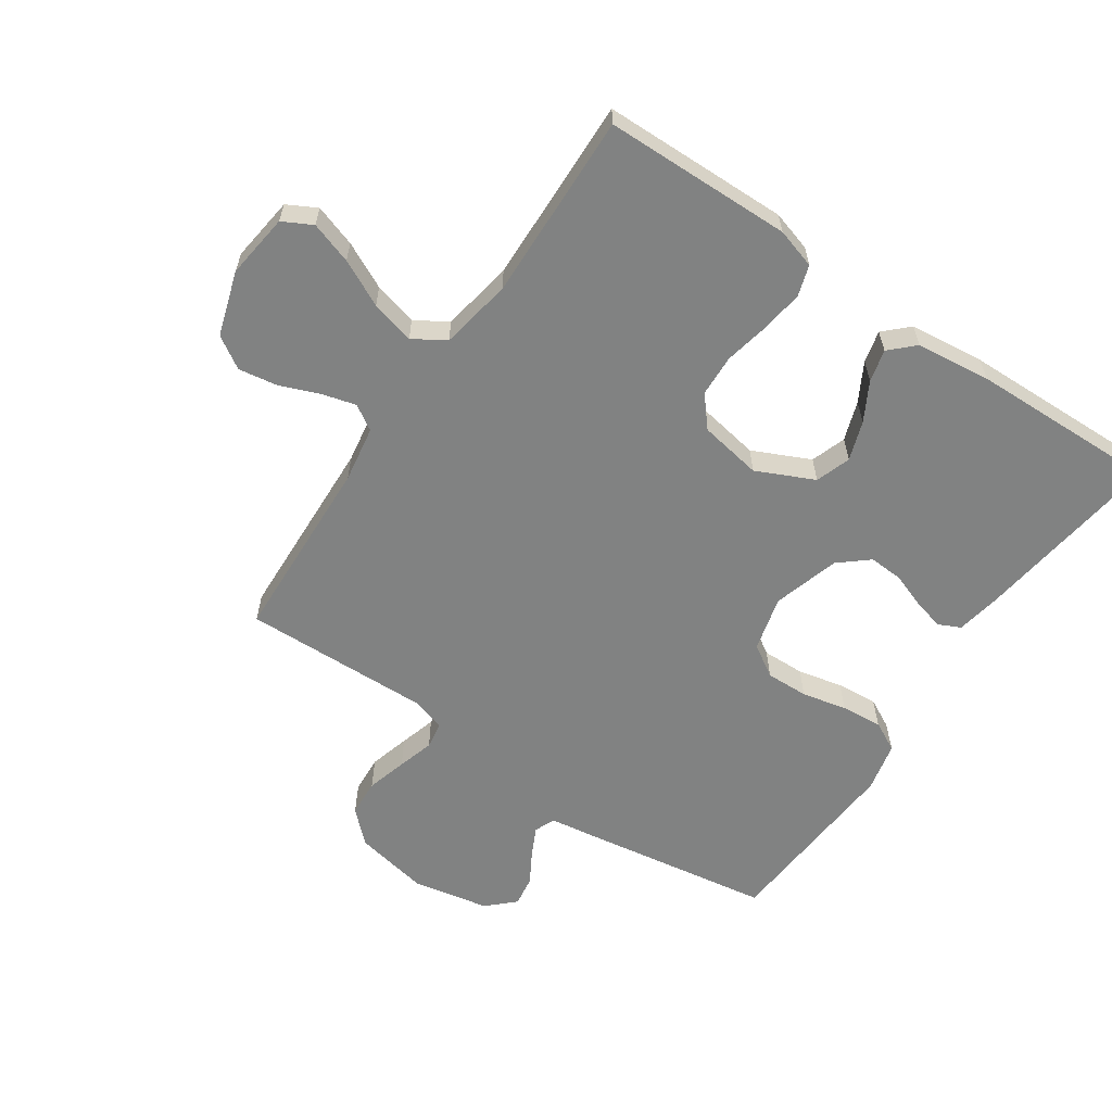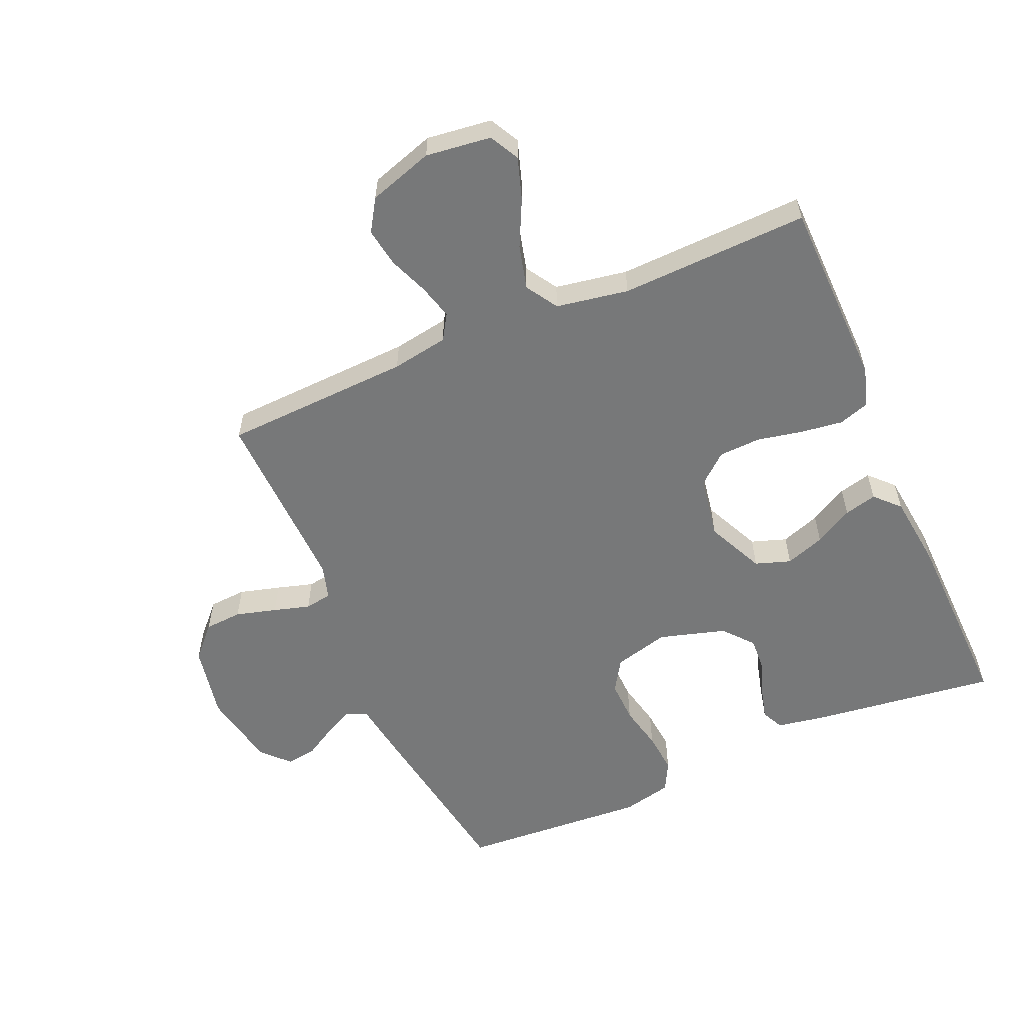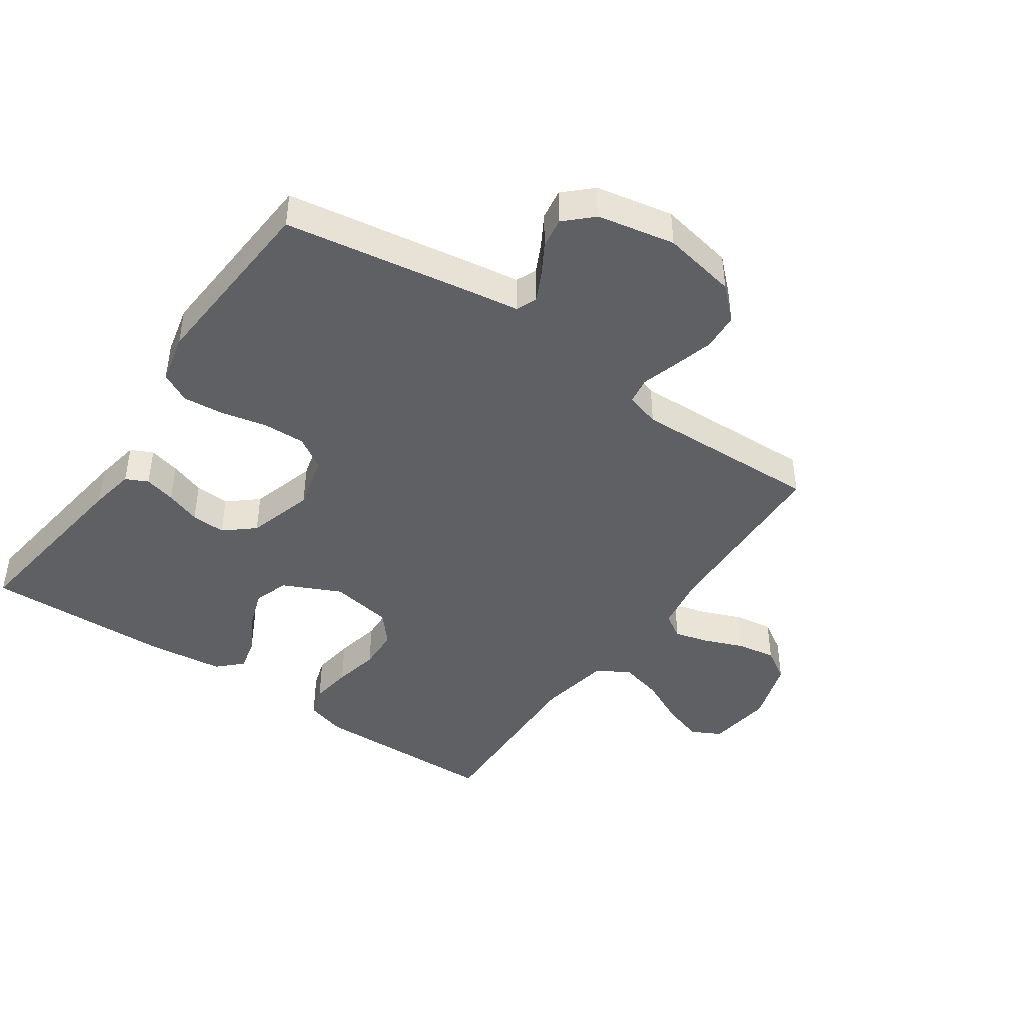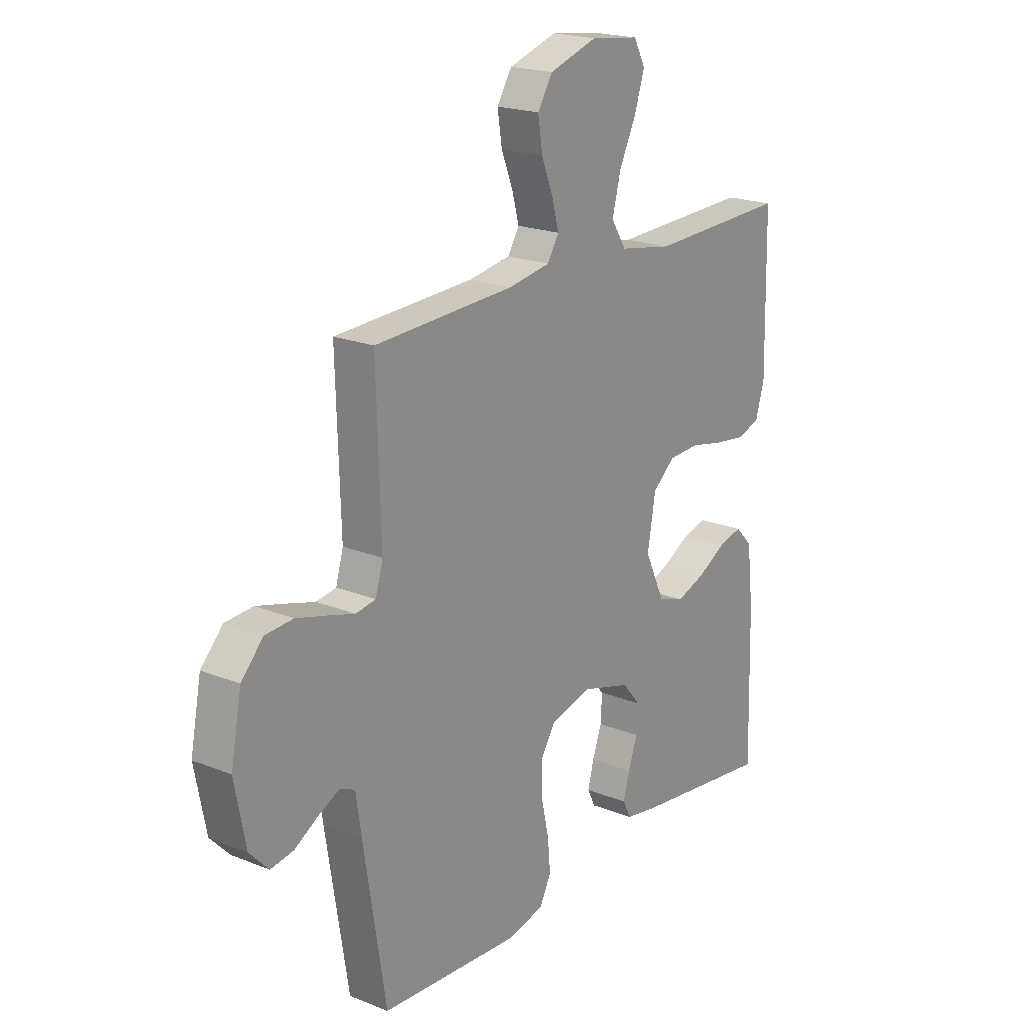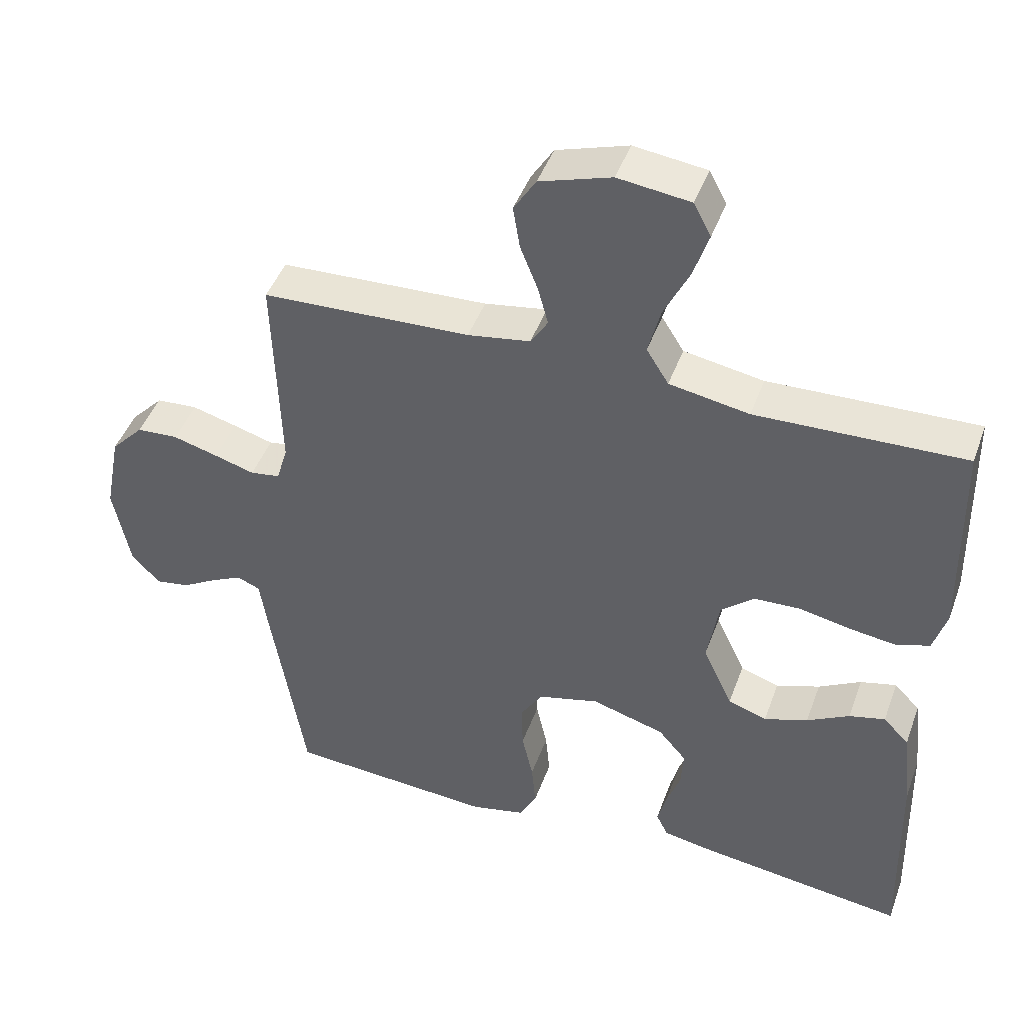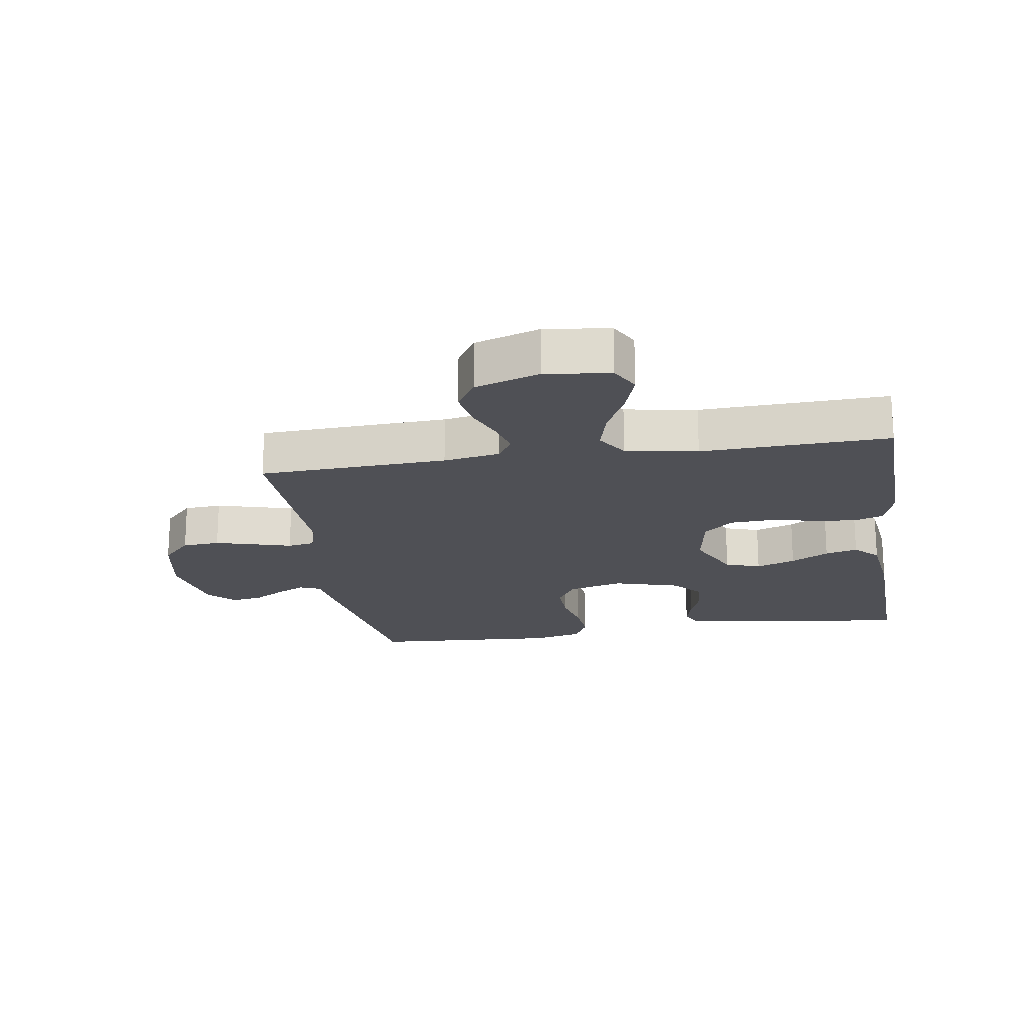
<metadata>
{"format":"obj","ext":"obj","renderer":"f3d","projection":"perspective","resolution":1024,"background":"white","views":[{"elev":-60.6,"azim":55.7,"up":"+Y"},{"elev":-57.4,"azim":23.5,"up":"+Y"},{"elev":-43.6,"azim":-124.7,"up":"+Y"},{"elev":20.3,"azim":-53.7,"up":"+Z"},{"elev":45.1,"azim":19.5,"up":"+Z"},{"elev":-19.4,"azim":9.0,"up":"+Y"}]}
</metadata>
<code>
v -0.5 0.07 -0.5
v -0.548 0.07 -0.2
v -0.56 0.07 -0.12
v -0.593 0.07 -0.106
v -0.638 0.07 -0.128
v -0.689 0.07 -0.158
v -0.738 0.07 -0.166
v -0.779 0.07 -0.123
v -0.803 0.07 0
v -0.78 0.07 0.119
v -0.733 0.07 0.169
v -0.673 0.07 0.173
v -0.608 0.07 0.155
v -0.55 0.07 0.138
v -0.507 0.07 0.145
v -0.491 0.07 0.2
v -0.5 0.07 0.5
v -0.2 0.07 0.513
v -0.11 0.07 0.528
v -0.085 0.07 0.568
v -0.1 0.07 0.623
v -0.125 0.07 0.686
v -0.135 0.07 0.748
v -0.103 0.07 0.799
v 0 0.07 0.832
v 0.104 0.07 0.819
v 0.129 0.07 0.772
v 0.107 0.07 0.705
v 0.071 0.07 0.631
v 0.053 0.07 0.561
v 0.085 0.07 0.51
v 0.2 0.07 0.49
v 0.5 0.07 0.5
v 0.506 0.07 0.2
v 0.487 0.07 0.136
v 0.438 0.07 0.12
v 0.371 0.07 0.129
v 0.298 0.07 0.144
v 0.231 0.07 0.141
v 0.183 0.07 0.1
v 0.166 0.07 0
v 0.209 0.07 -0.092
v 0.265 0.07 -0.111
v 0.328 0.07 -0.089
v 0.389 0.07 -0.055
v 0.441 0.07 -0.042
v 0.478 0.07 -0.08
v 0.492 0.07 -0.2
v 0.5 0.07 -0.5
v 0.2 0.07 -0.461
v 0.127 0.07 -0.448
v 0.11 0.07 -0.413
v 0.123 0.07 -0.363
v 0.143 0.07 -0.307
v 0.146 0.07 -0.252
v 0.106 0.07 -0.205
v 0 0.07 -0.174
v -0.088 0.07 -0.197
v -0.12 0.07 -0.248
v -0.118 0.07 -0.316
v -0.102 0.07 -0.388
v -0.096 0.07 -0.454
v -0.121 0.07 -0.502
v -0.2 0.07 -0.52
v -0.5 0 -0.5
v -0.548 0 -0.2
v -0.56 0 -0.12
v -0.593 0 -0.106
v -0.638 0 -0.128
v -0.689 0 -0.158
v -0.738 0 -0.166
v -0.779 0 -0.123
v -0.803 0 0
v -0.78 0 0.119
v -0.733 0 0.169
v -0.673 0 0.173
v -0.608 0 0.155
v -0.55 0 0.138
v -0.507 0 0.145
v -0.491 0 0.2
v -0.5 0 0.5
v -0.2 0 0.513
v -0.11 0 0.528
v -0.085 0 0.568
v -0.1 0 0.623
v -0.125 0 0.686
v -0.135 0 0.748
v -0.103 0 0.799
v 0 0 0.832
v 0.104 0 0.819
v 0.129 0 0.772
v 0.107 0 0.705
v 0.071 0 0.631
v 0.053 0 0.561
v 0.085 0 0.51
v 0.2 0 0.49
v 0.5 0 0.5
v 0.506 0 0.2
v 0.487 0 0.136
v 0.438 0 0.12
v 0.371 0 0.129
v 0.298 0 0.144
v 0.231 0 0.141
v 0.183 0 0.1
v 0.166 0 0
v 0.209 0 -0.092
v 0.265 0 -0.111
v 0.328 0 -0.089
v 0.389 0 -0.055
v 0.441 0 -0.042
v 0.478 0 -0.08
v 0.492 0 -0.2
v 0.5 0 -0.5
v 0.2 0 -0.461
v 0.127 0 -0.448
v 0.11 0 -0.413
v 0.123 0 -0.363
v 0.143 0 -0.307
v 0.146 0 -0.252
v 0.106 0 -0.205
v 0 0 -0.174
v -0.088 0 -0.197
v -0.12 0 -0.248
v -0.118 0 -0.316
v -0.102 0 -0.388
v -0.096 0 -0.454
v -0.121 0 -0.502
v -0.2 0 -0.52
f 60 61 62 63
f 59 60 63 64
f 51 52 53 54
f 49 50 51 54
f 49 54 55
f 48 49 55 56
f 44 45 46 47
f 43 44 47 48
f 42 43 48 56
f 35 36 37 38
f 33 34 35 38
f 32 33 38 39
f 31 32 39 40
f 26 27 28 29
f 26 29 30
f 25 26 30
f 24 25 30
f 21 22 23 24
f 20 21 24 30
f 19 20 30 31
f 16 17 18
f 15 16 18 19
f 11 12 13 14
f 9 10 11 14
f 9 14 15
f 8 9 15
f 5 6 7 8
f 4 5 8 15
f 3 4 15 19
f 59 64 1 2
f 58 59 2 3
f 57 58 3 19
f 41 42 56 57
f 40 41 57
f 19 31 40 57
f 127 126 125 124
f 128 127 124 123
f 118 117 116 115
f 118 115 114 113
f 119 118 113
f 120 119 113 112
f 111 110 109 108
f 112 111 108 107
f 120 112 107 106
f 102 101 100 99
f 102 99 98 97
f 103 102 97 96
f 104 103 96 95
f 93 92 91 90
f 94 93 90
f 94 90 89
f 94 89 88
f 88 87 86 85
f 94 88 85 84
f 95 94 84 83
f 82 81 80
f 83 82 80 79
f 78 77 76 75
f 78 75 74 73
f 79 78 73
f 79 73 72
f 72 71 70 69
f 79 72 69 68
f 83 79 68 67
f 66 65 128 123
f 67 66 123 122
f 83 67 122 121
f 121 120 106 105
f 121 105 104
f 121 104 95 83
f 1 65 66 2
f 2 66 67 3
f 3 67 68 4
f 4 68 69 5
f 5 69 70 6
f 6 70 71 7
f 7 71 72 8
f 8 72 73 9
f 9 73 74 10
f 10 74 75 11
f 11 75 76 12
f 12 76 77 13
f 13 77 78 14
f 14 78 79 15
f 15 79 80 16
f 16 80 81 17
f 17 81 82 18
f 18 82 83 19
f 19 83 84 20
f 20 84 85 21
f 21 85 86 22
f 22 86 87 23
f 23 87 88 24
f 24 88 89 25
f 25 89 90 26
f 26 90 91 27
f 27 91 92 28
f 28 92 93 29
f 29 93 94 30
f 30 94 95 31
f 31 95 96 32
f 32 96 97 33
f 33 97 98 34
f 34 98 99 35
f 35 99 100 36
f 36 100 101 37
f 37 101 102 38
f 38 102 103 39
f 39 103 104 40
f 40 104 105 41
f 41 105 106 42
f 42 106 107 43
f 43 107 108 44
f 44 108 109 45
f 45 109 110 46
f 46 110 111 47
f 47 111 112 48
f 48 112 113 49
f 49 113 114 50
f 50 114 115 51
f 51 115 116 52
f 52 116 117 53
f 53 117 118 54
f 54 118 119 55
f 55 119 120 56
f 56 120 121 57
f 57 121 122 58
f 58 122 123 59
f 59 123 124 60
f 60 124 125 61
f 61 125 126 62
f 62 126 127 63
f 63 127 128 64
f 64 128 65 1

</code>
